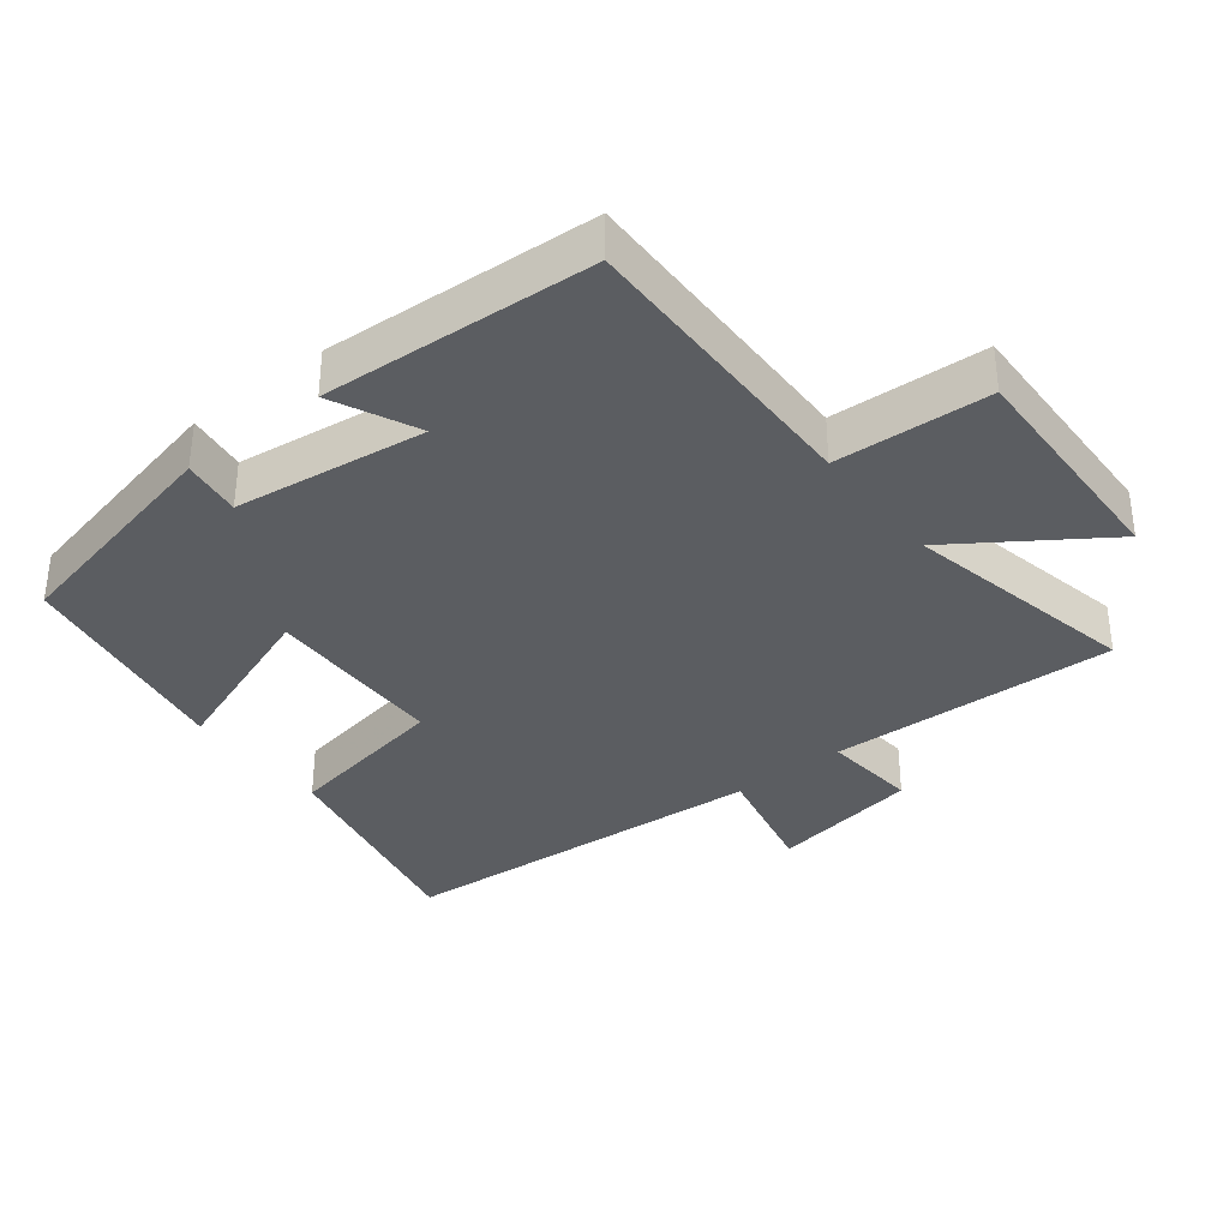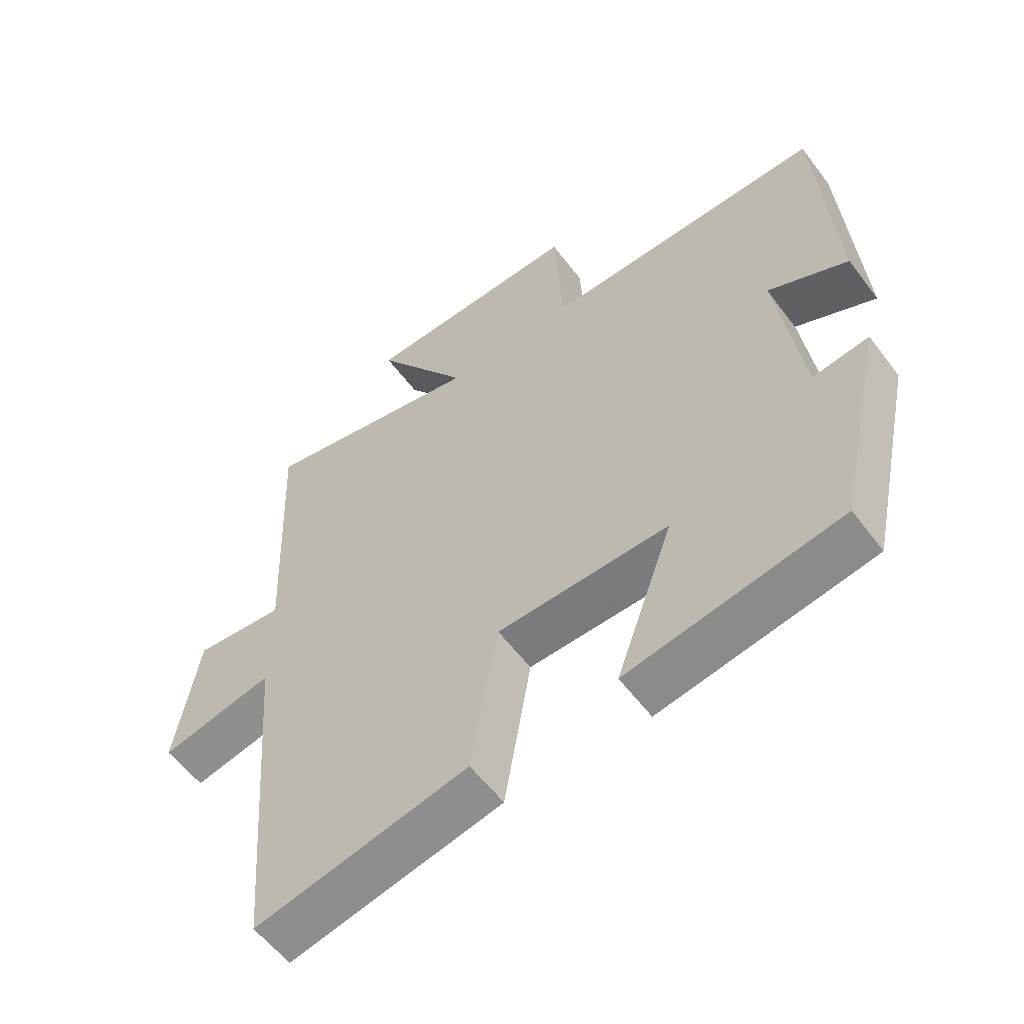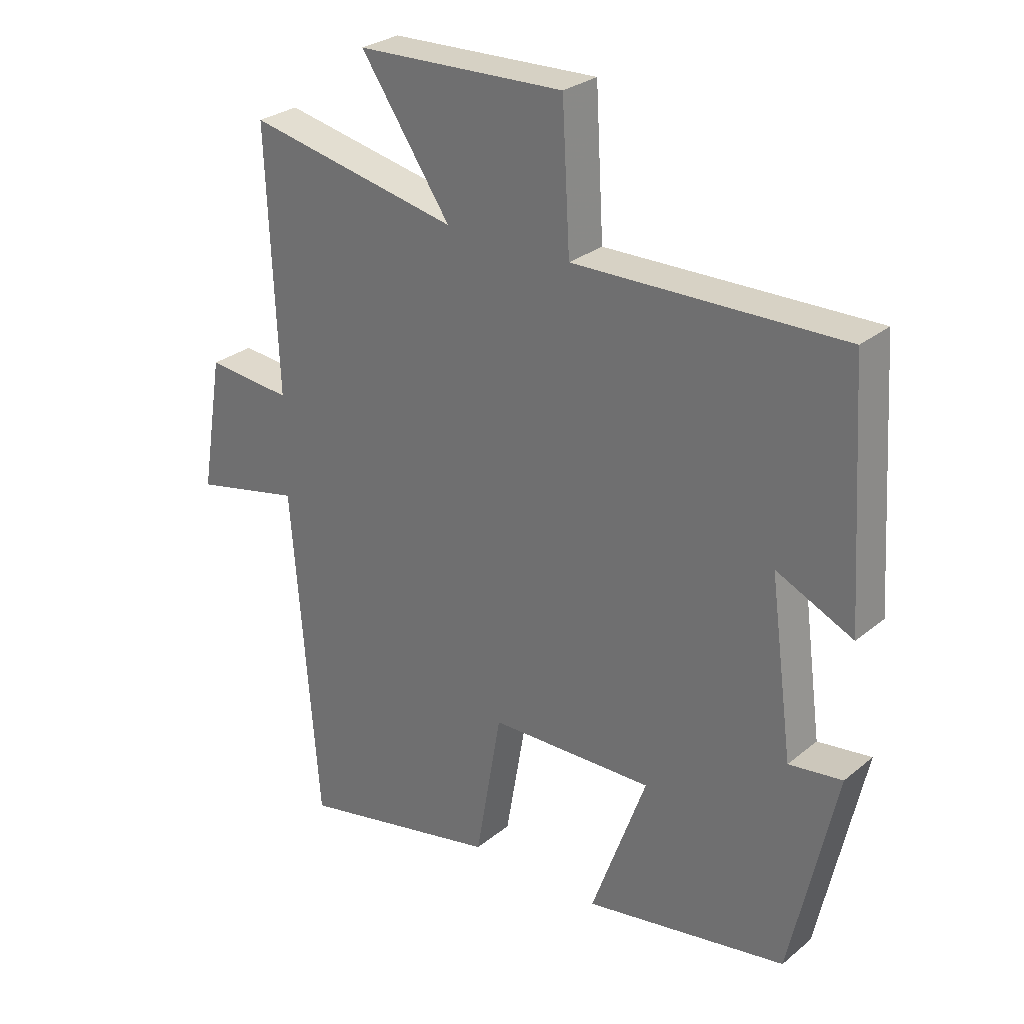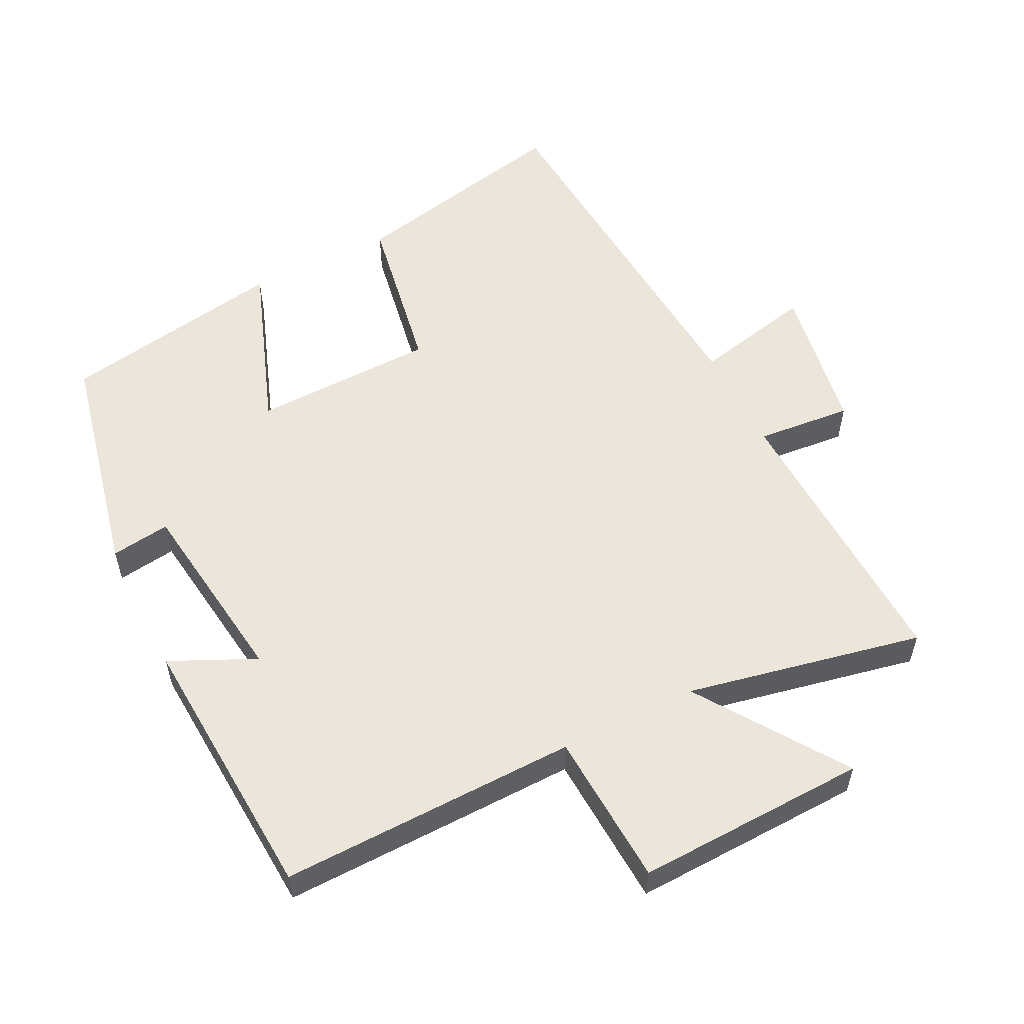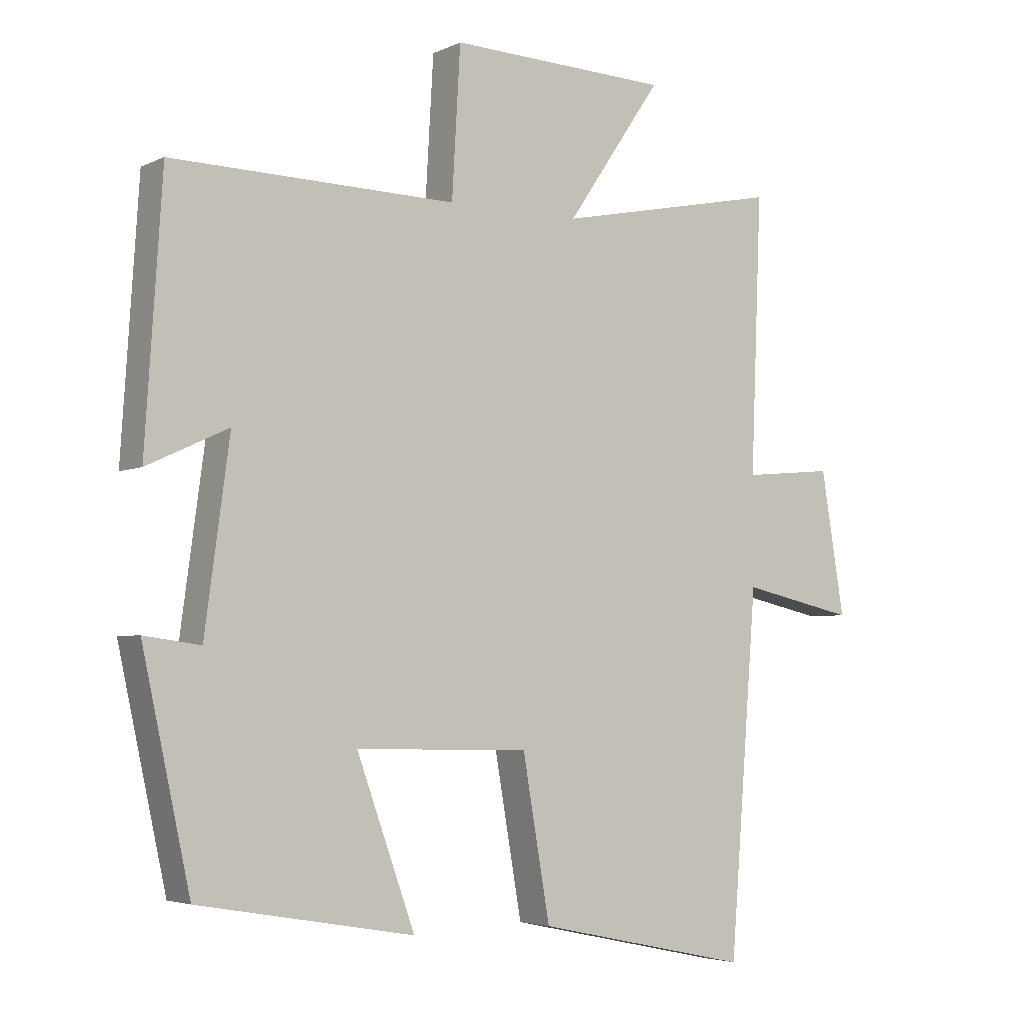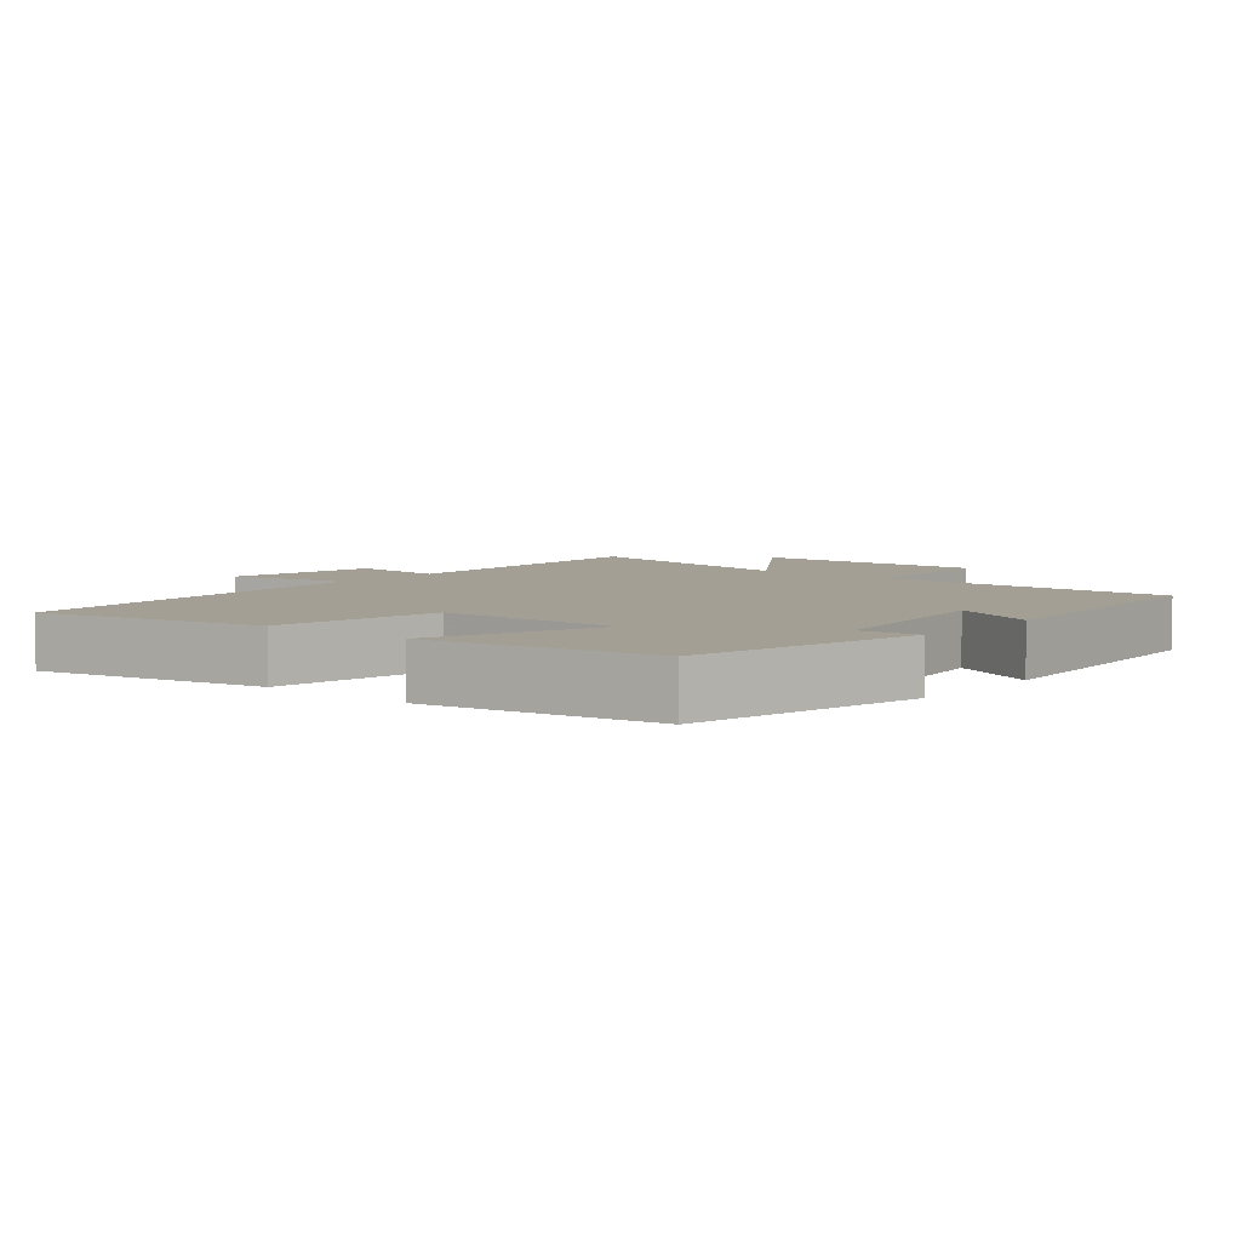
<metadata>
{"format":"obj","ext":"obj","renderer":"f3d","projection":"perspective","resolution":1024,"background":"white","views":[{"elev":-35.4,"azim":-51.7,"up":"+Y"},{"elev":-57.4,"azim":-143.4,"up":"+Z"},{"elev":28.2,"azim":-140.5,"up":"+Z"},{"elev":55.9,"azim":-26.5,"up":"+Y"},{"elev":-4.1,"azim":-34.2,"up":"+Z"},{"elev":5.6,"azim":-140.0,"up":"+Y"}]}
</metadata>
<code>
v 0.457 0.07 -0.571
v 0.126 0.07 -0.5
v 0.084 0.07 -0.256
v -0.184 0.07 -0.25
v -0.094 0.07 -0.5
v -0.426 0.07 -0.442
v -0.5 0.07 -0.103
v -0.413 0.07 -0.115
v -0.375 0.07 0.167
v -0.5 0.07 0.109
v -0.474 0.07 0.509
v -0.036 0.07 0.5
v -0.023 0.07 0.727
v 0.317 0.07 0.715
v 0.17 0.07 0.5
v 0.517 0.07 0.571
v 0.5 0.07 0.148
v 0.64 0.07 0.161
v 0.676 0.07 -0.059
v 0.5 0.07 -0.02
v 0.457 0 -0.571
v 0.126 0 -0.5
v 0.084 0 -0.256
v -0.184 0 -0.25
v -0.094 0 -0.5
v -0.426 0 -0.442
v -0.5 0 -0.103
v -0.413 0 -0.115
v -0.375 0 0.167
v -0.5 0 0.109
v -0.474 0 0.509
v -0.036 0 0.5
v -0.023 0 0.727
v 0.317 0 0.715
v 0.17 0 0.5
v 0.517 0 0.571
v 0.5 0 0.148
v 0.64 0 0.161
v 0.676 0 -0.059
v 0.5 0 -0.02
f 17 18 19 20
f 1 2 3
f 20 1 3
f 17 20 3
f 17 3 4
f 16 17 4
f 15 16 4
f 12 13 14 15
f 12 15 4
f 9 10 11 12
f 8 9 12 4
f 6 7 8
f 5 6 8
f 4 5 8
f 40 39 38 37
f 23 22 21
f 23 21 40
f 23 40 37
f 24 23 37
f 24 37 36
f 24 36 35
f 35 34 33 32
f 24 35 32
f 32 31 30 29
f 24 32 29 28
f 28 27 26
f 28 26 25
f 28 25 24
f 1 21 22 2
f 2 22 23 3
f 3 23 24 4
f 4 24 25 5
f 5 25 26 6
f 6 26 27 7
f 7 27 28 8
f 8 28 29 9
f 9 29 30 10
f 10 30 31 11
f 11 31 32 12
f 12 32 33 13
f 13 33 34 14
f 14 34 35 15
f 15 35 36 16
f 16 36 37 17
f 17 37 38 18
f 18 38 39 19
f 19 39 40 20
f 20 40 21 1

</code>
